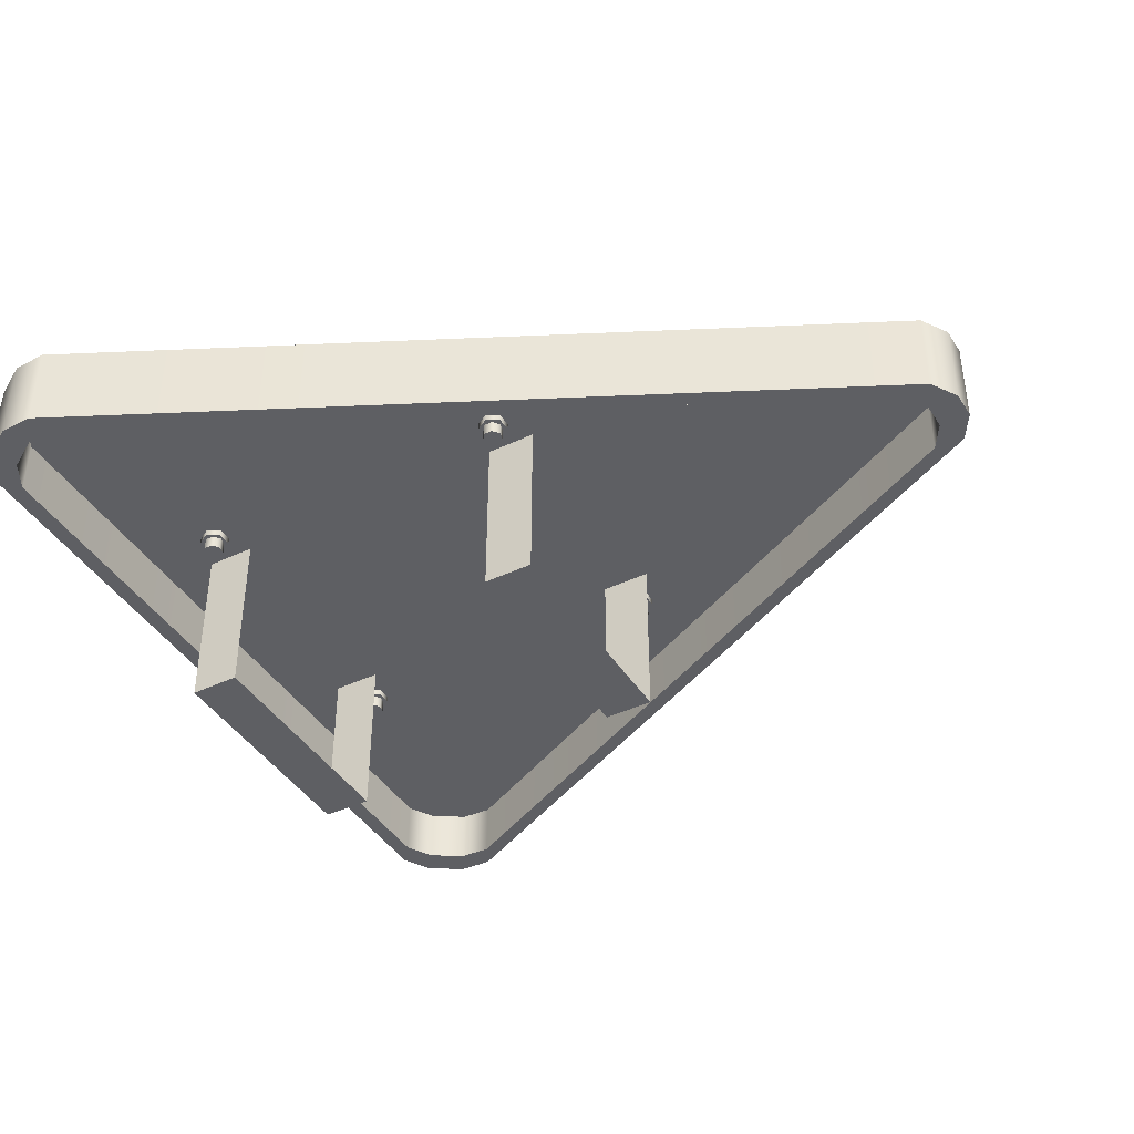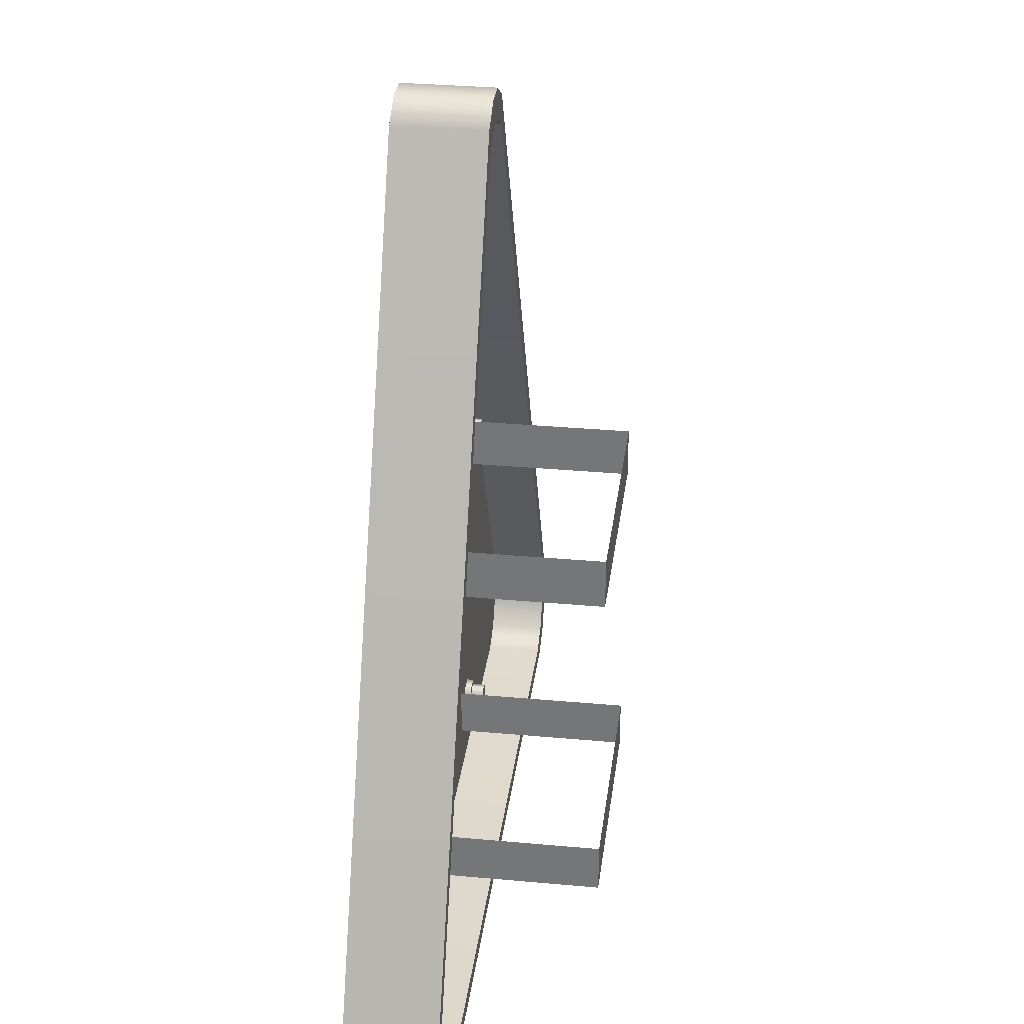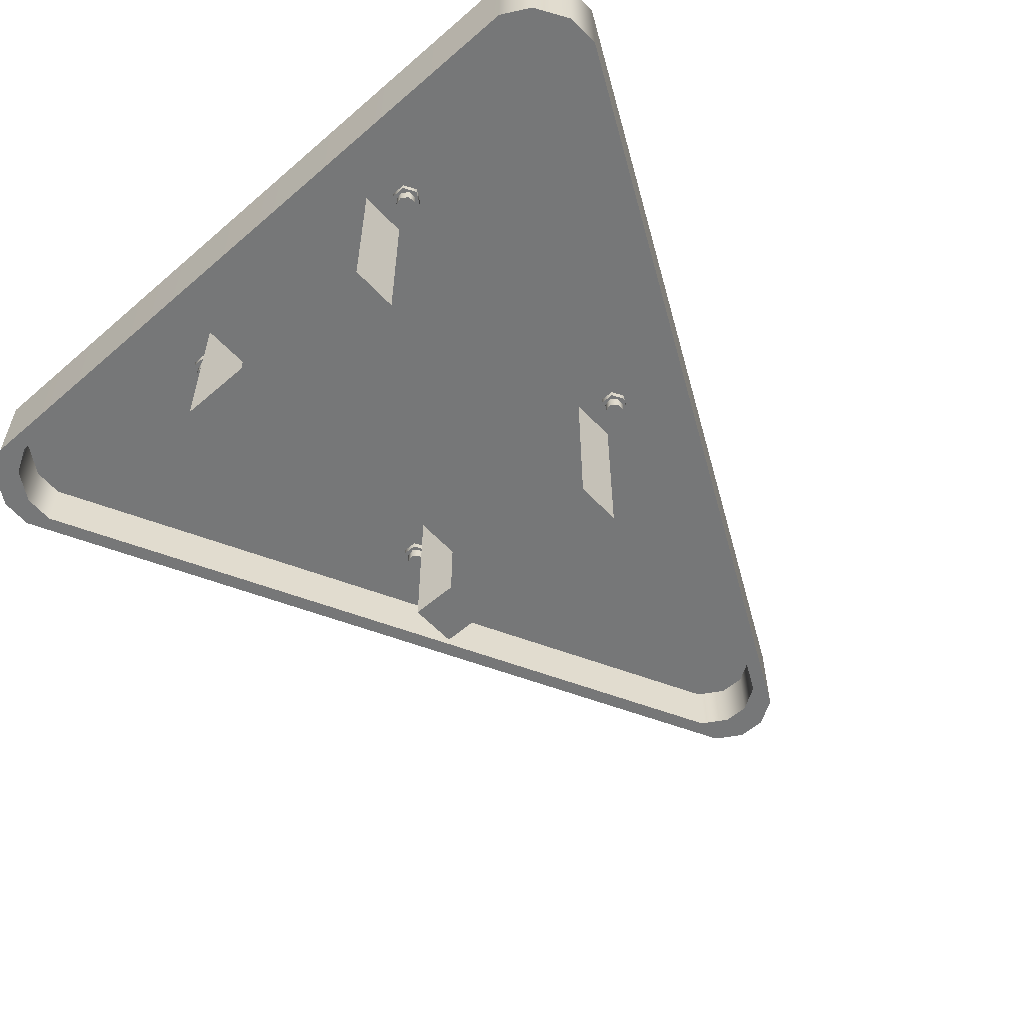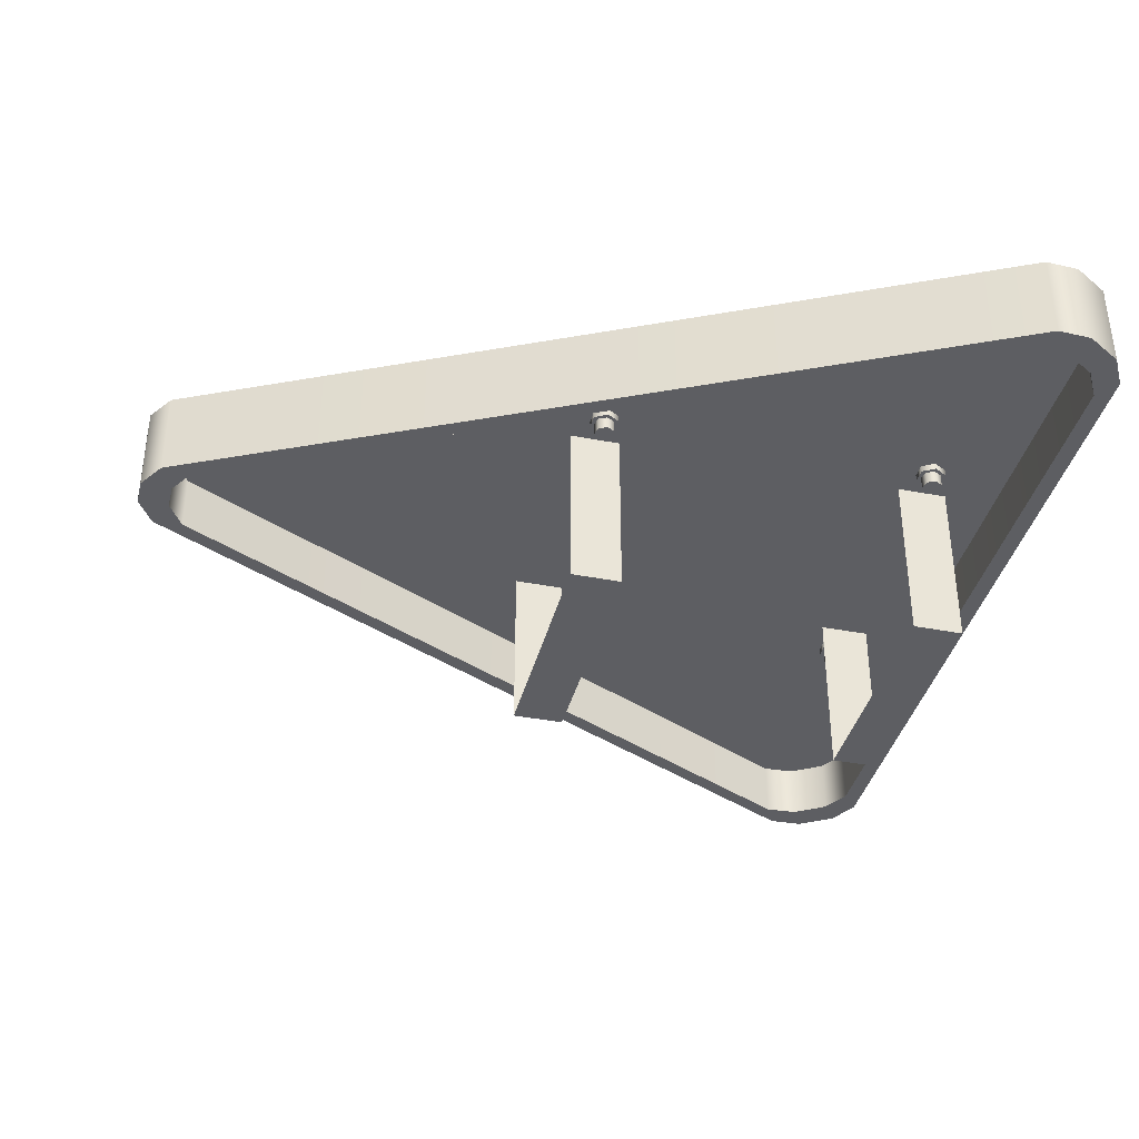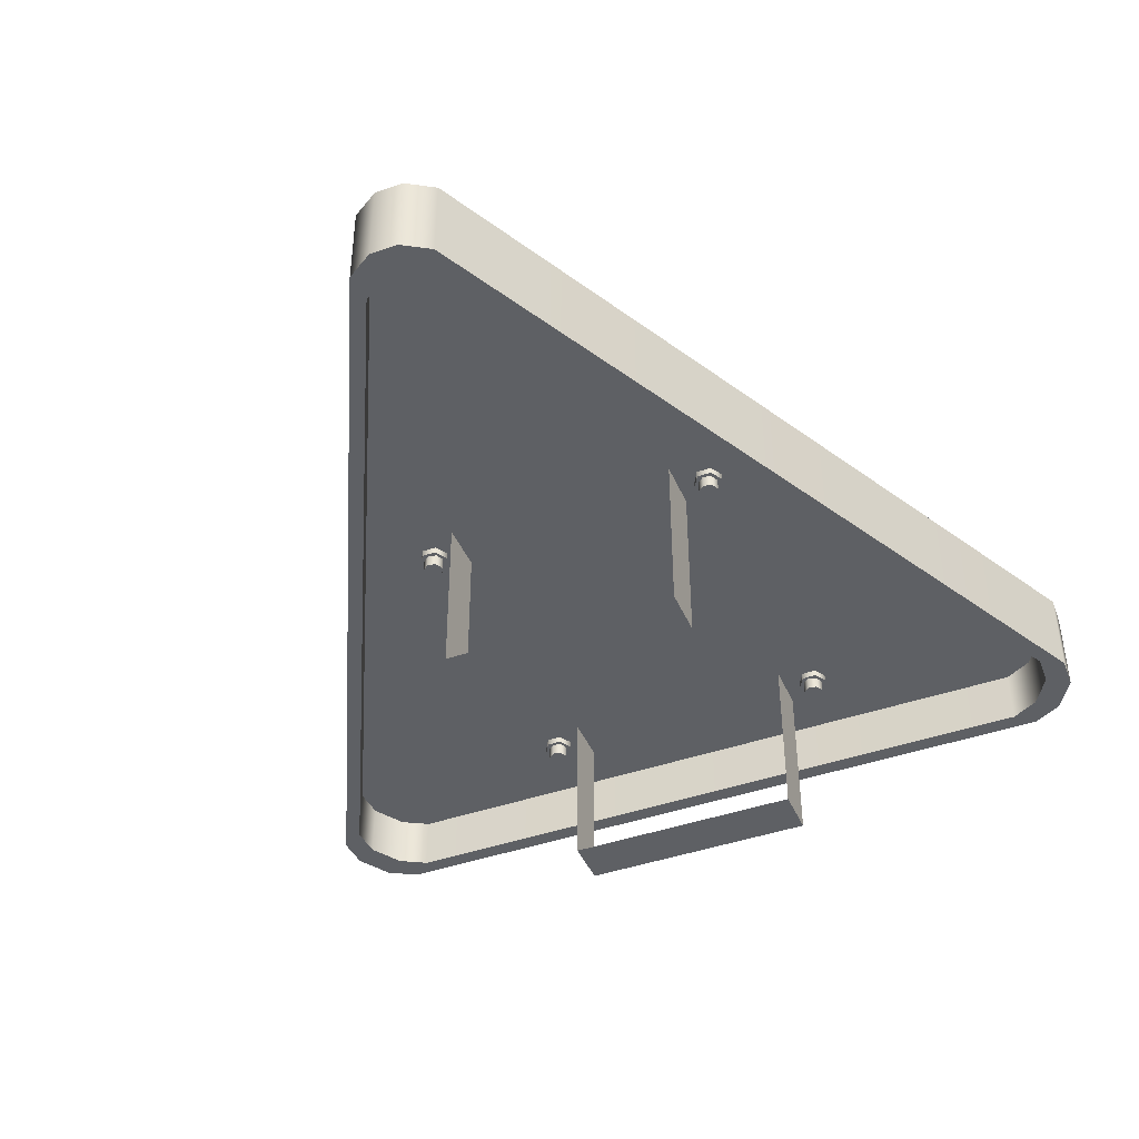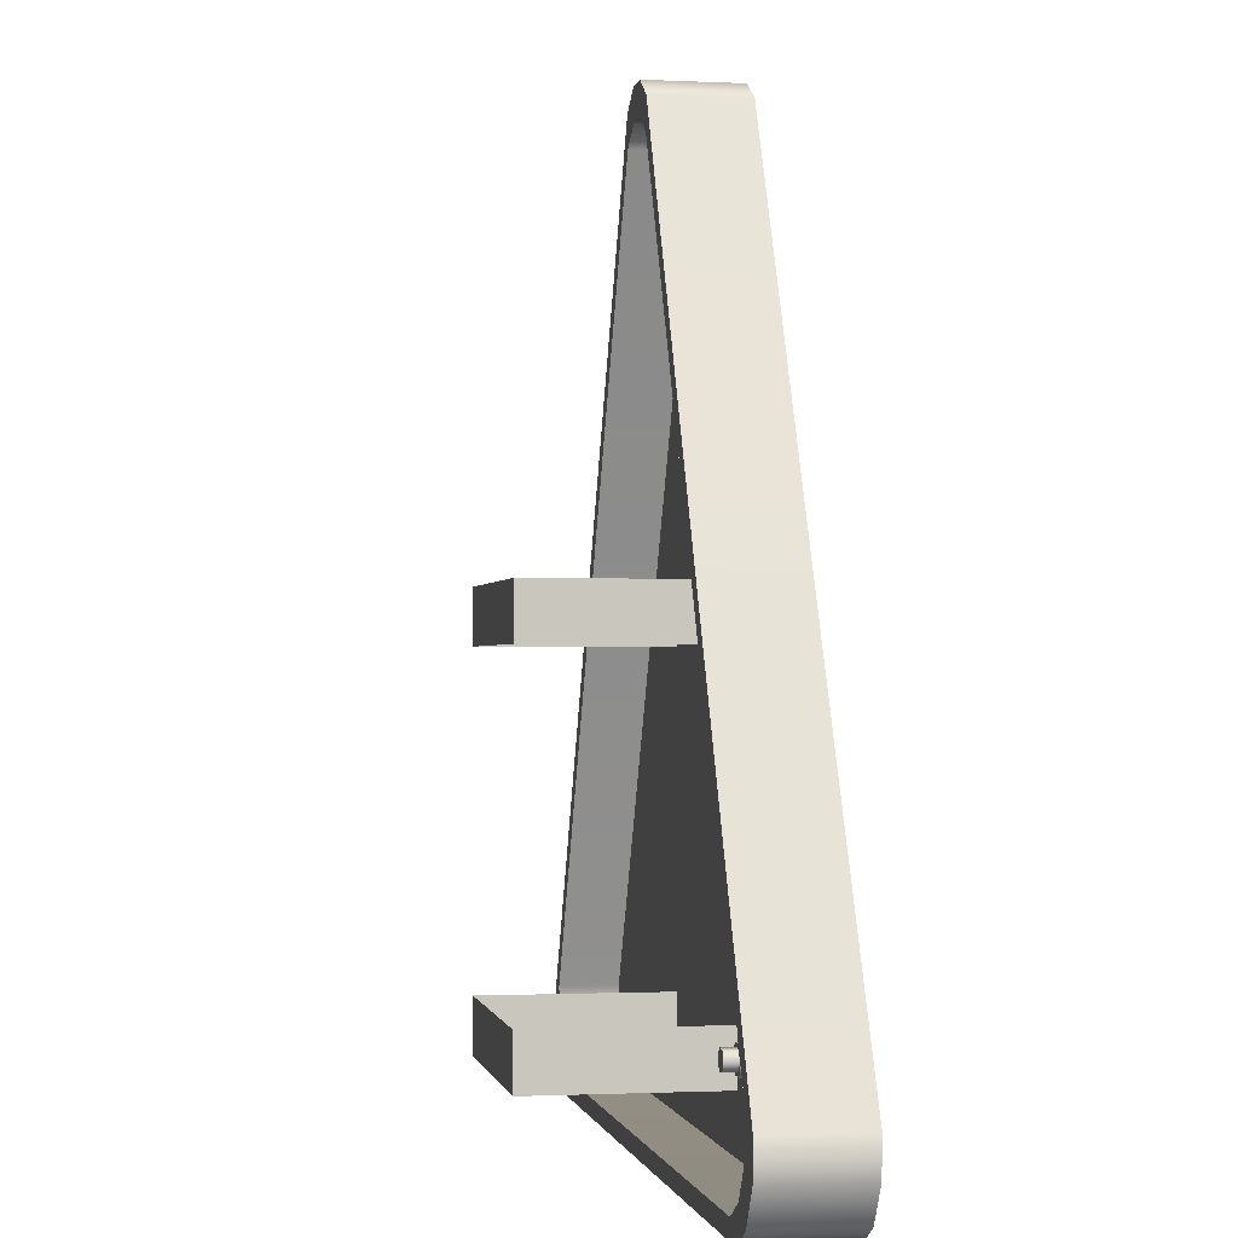
<metadata>
{"format":"obj","ext":"obj","renderer":"f3d","projection":"perspective","resolution":1024,"background":"white","views":[{"elev":-41.8,"azim":119.6,"up":"+Z"},{"elev":32.2,"azim":97.3,"up":"+Y"},{"elev":-57.0,"azim":42.0,"up":"+Z"},{"elev":-38.3,"azim":-103.8,"up":"+Z"},{"elev":-43.1,"azim":-157.6,"up":"+Z"},{"elev":-1.0,"azim":-100.1,"up":"+Y"}]}
</metadata>
<code>
g PanneauTri
v -35.49 -31.79 0
v -33.73 -34.66 0
v -31.28 -36.02 0
v -3.512 35.22 0
v 35.62 -29 0
v 33.73 -34.66 0
v 31.28 -36.02 0
v 35.49 -31.79 0
v 1.191 36.66 0
v 3.512 35.22 0
v -1.191 36.66 0
v -35.62 -29 0
v -3.512 35.22 -7.406
v -35.62 -29 -7.406
v 35.62 -29 -7.406
v 3.512 35.22 -7.406
v -31.28 -36.02 -7.406
v 31.28 -36.02 -7.406
v -35.49 -31.79 -7.406
v -33.73 -34.66 -7.406
v 33.73 -34.66 -7.406
v 35.49 -31.79 -7.406
v 1.191 36.66 -7.406
v -1.191 36.66 -7.406
v -3.319 32.74 -7.406
v -33.67 -27.95 -7.406
v 33.67 -27.95 -7.406
v 3.319 32.74 -7.406
v -29.56 -34.59 -7.406
v 29.56 -34.59 -7.406
v -33.55 -30.6 -7.406
v -31.88 -33.3 -7.406
v 31.88 -33.3 -7.406
v 33.55 -30.6 -7.406
v 1.125 34.1 -7.406
v -1.125 34.1 -7.406
v -3.319 32.74 -2.647
v -33.67 -27.95 -2.647
v 33.67 -27.95 -2.647
v 3.319 32.74 -2.647
v -29.56 -34.59 -2.647
v 29.56 -34.59 -2.647
v -33.55 -30.6 -2.647
v -31.88 -33.3 -2.647
v 31.88 -33.3 -2.647
v 33.55 -30.6 -2.647
v 1.125 34.1 -2.647
v -1.125 34.1 -2.647
v 10.06 -30.18 -17.24
v 10.06 -25.97 -17.24
v 10.06 -25.97 -2.675
v 10.06 -30.18 -2.675
v -10.06 -30.18 -17.24
v -10.06 -25.97 -17.24
v -10.06 -30.18 -2.675
v -10.06 -25.97 -2.675
v 10.06 -1.472 -17.24
v 10.06 2.737 -17.24
v 10.06 2.737 -2.675
v 10.06 -1.472 -2.675
v -10.06 -1.472 -17.24
v -10.06 2.737 -17.24
v -10.06 -1.472 -2.675
v -10.06 2.737 -2.675
v 15.52 -25.97 -2.675
v 15.52 -30.18 -2.675
v -15.52 -30.18 -2.675
v -15.52 -25.97 -2.675
v 15.52 2.737 -2.675
v 15.52 -1.472 -2.675
v -15.52 -1.472 -2.675
v -15.52 2.737 -2.675
v 12.15 -26.77 -3.306
v 11.54 -27.83 -3.306
v 11.54 -27.83 -2.744
v 12.15 -26.77 -2.744
v 13.37 -26.77 -3.306
v 13.37 -26.77 -2.744
v 13.98 -27.83 -3.306
v 13.98 -27.83 -2.744
v 13.37 -28.89 -3.306
v 13.37 -28.89 -2.744
v 12.15 -28.89 -3.306
v 12.15 -28.89 -2.744
v 12.23 -27.17 -4.36
v 11.91 -27.83 -4.36
v 11.91 -27.83 -2.744
v 12.23 -27.17 -2.744
v 12.95 -27.01 -4.36
v 12.95 -27.01 -2.744
v 13.52 -27.47 -4.36
v 13.52 -27.47 -2.744
v 13.52 -28.2 -4.36
v 13.52 -28.2 -2.744
v 12.95 -28.65 -4.36
v 12.95 -28.65 -2.744
v 12.23 -28.49 -4.36
v 12.23 -28.49 -2.744
v 12.15 1.566 -3.306
v 11.54 0.506 -3.306
v 11.54 0.506 -2.744
v 12.15 1.566 -2.744
v 13.37 1.566 -3.306
v 13.37 1.566 -2.744
v 13.98 0.506 -3.306
v 13.98 0.506 -2.744
v 13.37 -0.5535 -3.306
v 13.37 -0.5535 -2.744
v 12.15 -0.5535 -3.306
v 12.15 -0.5535 -2.744
v 12.23 1.165 -4.36
v 11.91 0.506 -4.36
v 11.91 0.506 -2.744
v 12.23 1.165 -2.744
v 12.95 1.328 -4.36
v 12.95 1.328 -2.744
v 13.52 0.872 -4.36
v 13.52 0.872 -2.744
v 13.52 0.1401 -4.36
v 13.52 0.1401 -2.744
v 12.95 -0.3162 -4.36
v 12.95 -0.3162 -2.744
v 12.23 -0.1534 -4.36
v 12.23 -0.1534 -2.744
v -13.38 1.566 -3.306
v -13.99 0.506 -3.306
v -13.99 0.506 -2.744
v -13.38 1.566 -2.744
v -12.15 1.566 -3.306
v -12.15 1.566 -2.744
v -11.54 0.506 -3.306
v -11.54 0.506 -2.744
v -12.15 -0.5535 -3.306
v -12.15 -0.5535 -2.744
v -13.38 -0.5535 -3.306
v -13.38 -0.5535 -2.744
v -13.29 1.165 -4.36
v -13.61 0.506 -4.36
v -13.61 0.506 -2.744
v -13.29 1.165 -2.744
v -12.58 1.328 -4.36
v -12.58 1.328 -2.744
v -12.01 0.872 -4.36
v -12.01 0.872 -2.744
v -12.01 0.1401 -4.36
v -12.01 0.1401 -2.744
v -12.58 -0.3162 -4.36
v -12.58 -0.3162 -2.744
v -13.29 -0.1534 -4.36
v -13.29 -0.1534 -2.744
v -13.38 -26.77 -3.306
v -13.99 -27.83 -3.306
v -13.99 -27.83 -2.744
v -13.38 -26.77 -2.744
v -12.15 -26.77 -3.306
v -12.15 -26.77 -2.744
v -11.54 -27.83 -3.306
v -11.54 -27.83 -2.744
v -12.15 -28.89 -3.306
v -12.15 -28.89 -2.744
v -13.38 -28.89 -3.306
v -13.38 -28.89 -2.744
v -13.29 -27.17 -4.36
v -13.61 -27.83 -4.36
v -13.61 -27.83 -2.744
v -13.29 -27.17 -2.744
v -12.58 -27.01 -4.36
v -12.58 -27.01 -2.744
v -12.01 -27.47 -4.36
v -12.01 -27.47 -2.744
v -12.01 -28.2 -4.36
v -12.01 -28.2 -2.744
v -12.58 -28.65 -4.36
v -12.58 -28.65 -2.744
v -13.29 -28.49 -4.36
v -13.29 -28.49 -2.744
f 1 2 3 4
f 5 4 3 6
f 3 7 6
f 6 8 5
f 9 4 5 10
f 9 11 4
f 12 1 4
f 12 4 13 14
f 10 5 15 16
f 7 3 17 18
f 2 1 19 20
f 8 6 21 22
f 11 9 23 24
f 1 12 14 19
f 6 7 18 21
f 9 10 16 23
f 3 2 20 17
f 5 8 22 15
f 4 11 24 13
f 14 13 25 26
f 16 15 27 28
f 18 17 29 30
f 20 19 31 32
f 22 21 33 34
f 24 23 35 36
f 19 14 26 31
f 21 18 30 33
f 23 16 28 35
f 17 20 32 29
f 15 22 34 27
f 13 24 36 25
f 26 25 37 38
f 28 27 39 40
f 30 29 41 42
f 32 31 43 44
f 34 33 45 46
f 36 35 47 48
f 31 26 38 43
f 33 30 42 45
f 35 28 40 47
f 29 32 44 41
f 27 34 46 39
f 25 36 48 37
f 48 47 40 38
f 42 38 40 46
f 40 39 46
f 46 45 42
f 44 38 42 41
f 44 43 38
f 37 48 38
f 49 50 51 52
f 53 54 50 49
f 55 56 54 53
f 57 58 59 60
f 61 62 58 57
f 63 64 62 61
f 65 66 52 51
f 67 68 56 55
f 69 70 60 59
f 71 72 64 63
f 73 74 75 76
f 77 73 76 78
f 79 77 78 80
f 81 79 80 82
f 83 81 82 84
f 74 83 84 75
f 73 77 79 83
f 79 81 83
f 74 73 83
f 85 86 87 88
f 89 85 88 90
f 91 89 90 92
f 93 91 92 94
f 95 93 94 96
f 97 95 96 98
f 86 97 98 87
f 85 89 91 97
f 91 93 95 97
f 86 85 97
f 99 100 101 102
f 103 99 102 104
f 105 103 104 106
f 107 105 106 108
f 109 107 108 110
f 100 109 110 101
f 99 103 105 109
f 105 107 109
f 100 99 109
f 111 112 113 114
f 115 111 114 116
f 117 115 116 118
f 119 117 118 120
f 121 119 120 122
f 123 121 122 124
f 112 123 124 113
f 111 115 117 123
f 117 119 121 123
f 112 111 123
f 125 126 127 128
f 129 125 128 130
f 131 129 130 132
f 133 131 132 134
f 135 133 134 136
f 126 135 136 127
f 125 129 131 135
f 131 133 135
f 126 125 135
f 137 138 139 140
f 141 137 140 142
f 143 141 142 144
f 145 143 144 146
f 147 145 146 148
f 149 147 148 150
f 138 149 150 139
f 137 141 143 149
f 143 145 147 149
f 138 137 149
f 151 152 153 154
f 155 151 154 156
f 157 155 156 158
f 159 157 158 160
f 161 159 160 162
f 152 161 162 153
f 151 155 157 161
f 157 159 161
f 152 151 161
f 163 164 165 166
f 167 163 166 168
f 169 167 168 170
f 171 169 170 172
f 173 171 172 174
f 175 173 174 176
f 164 175 176 165
f 163 167 169 175
f 169 171 173 175
f 164 163 175

</code>
